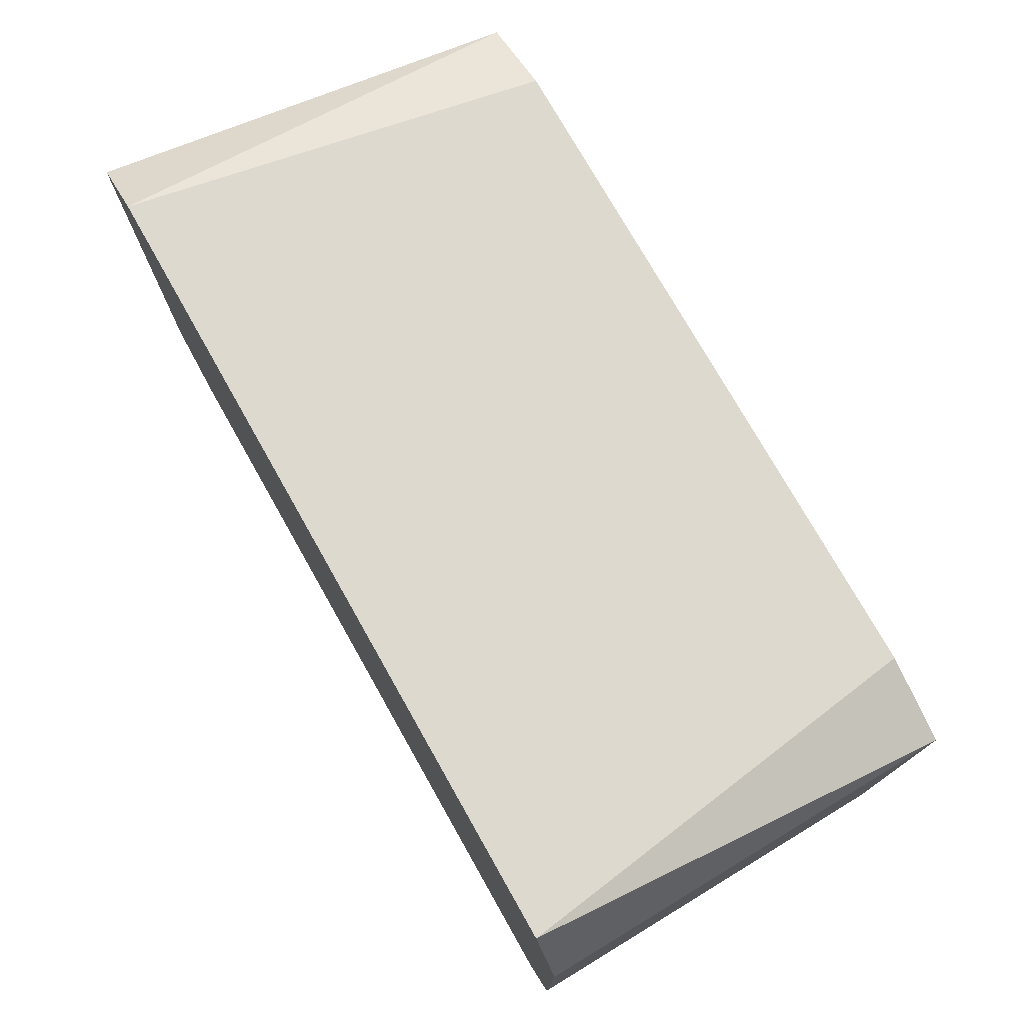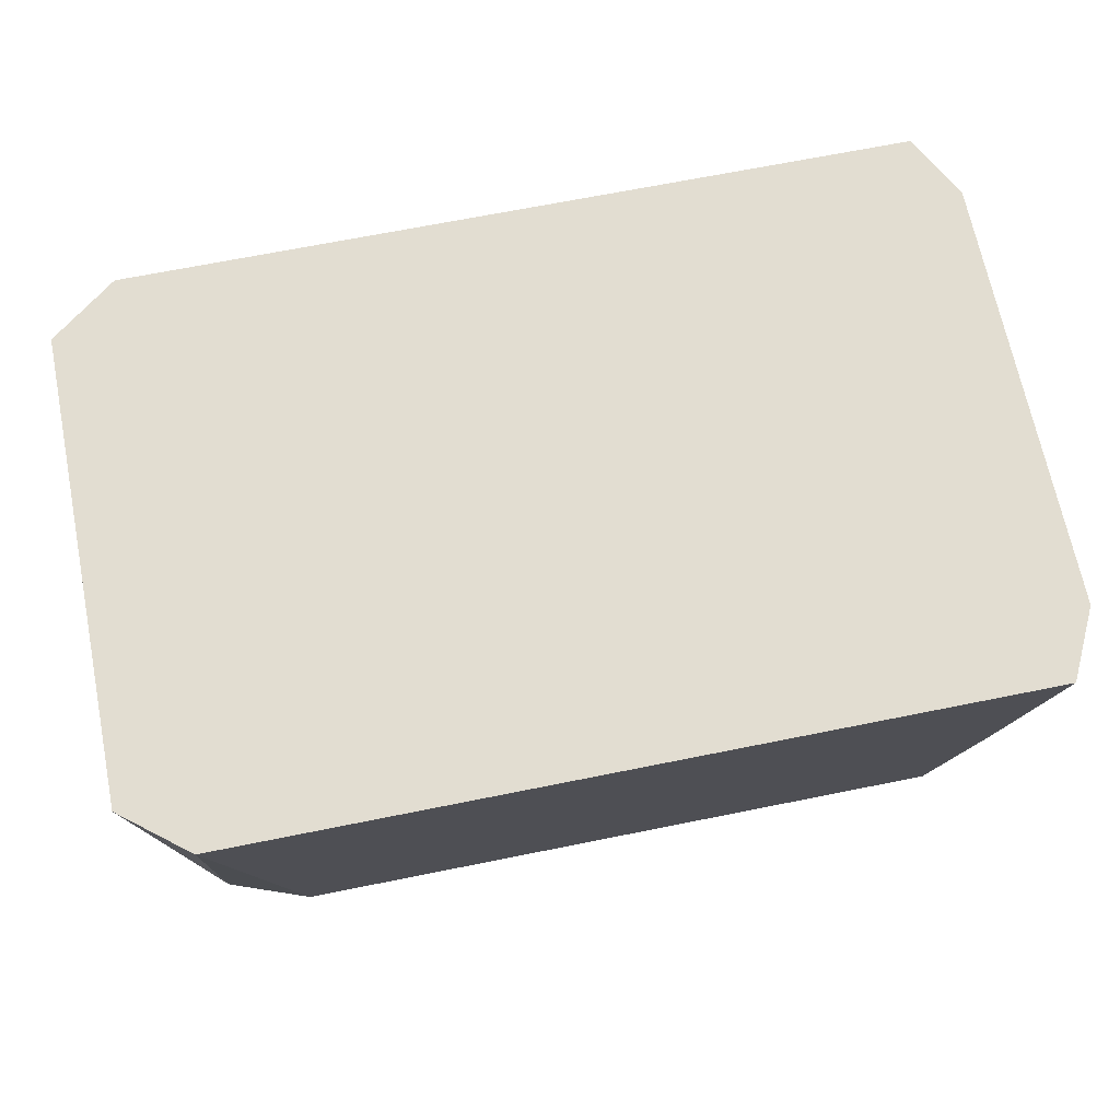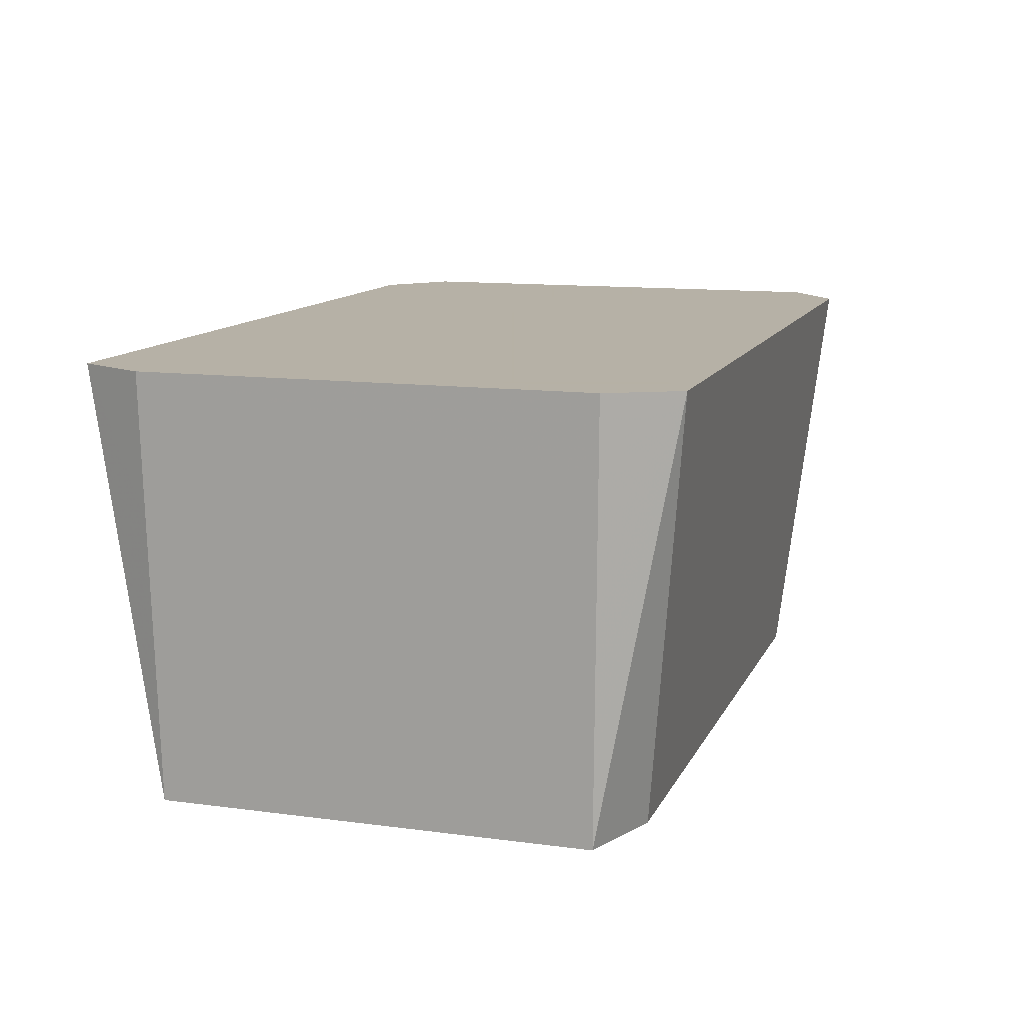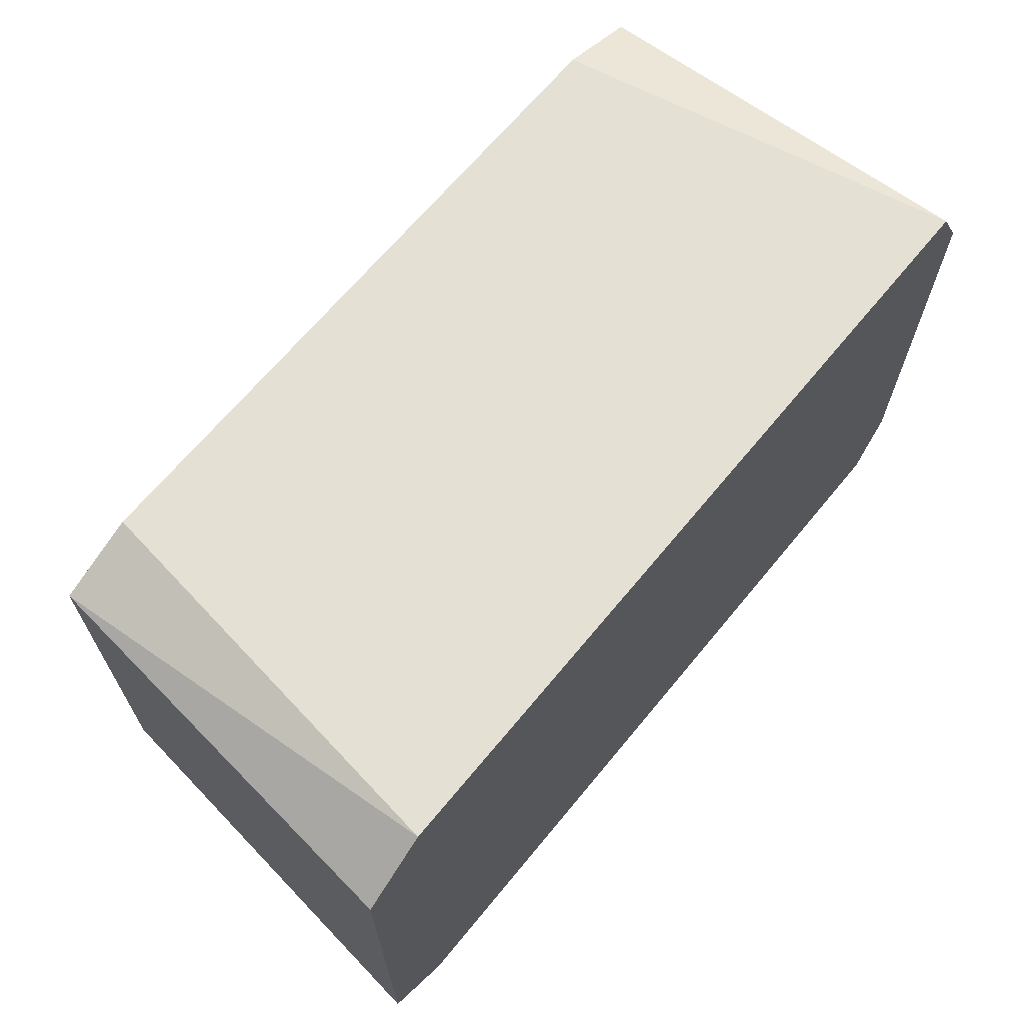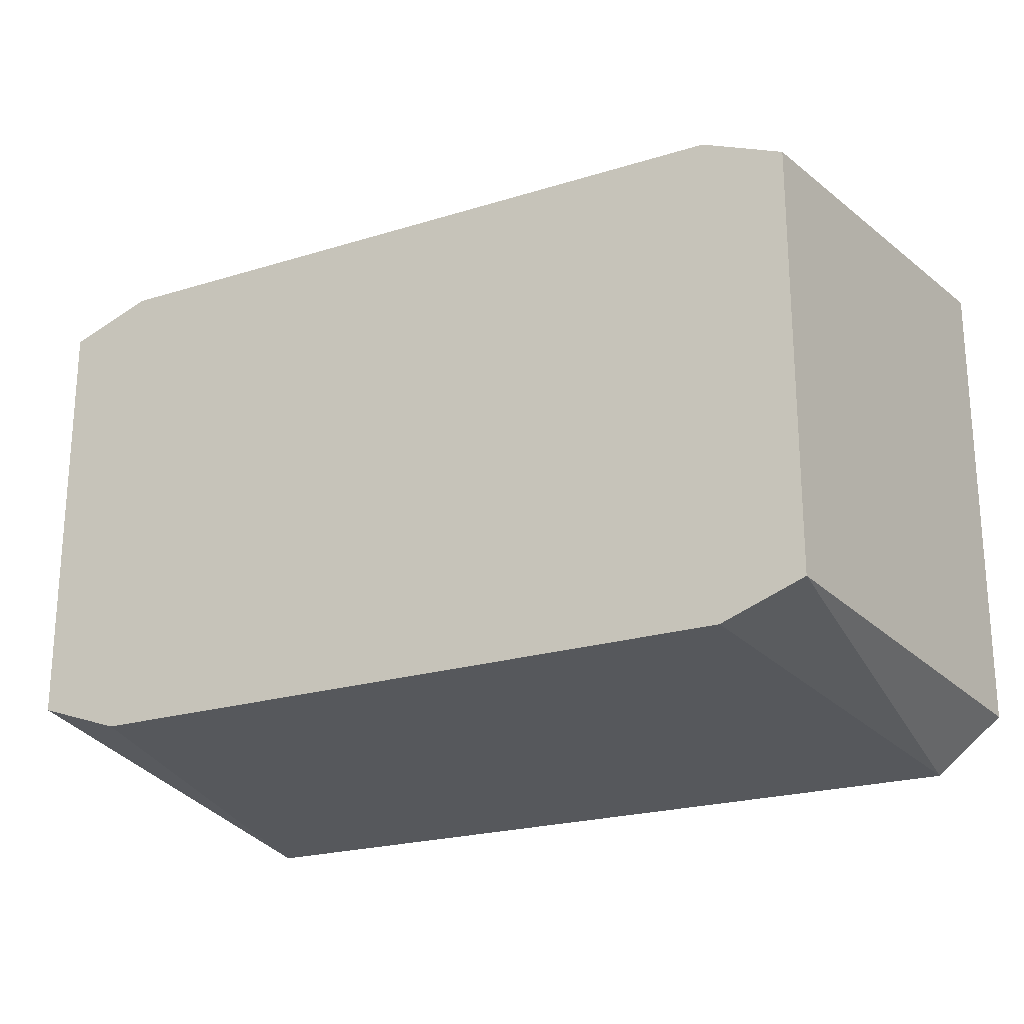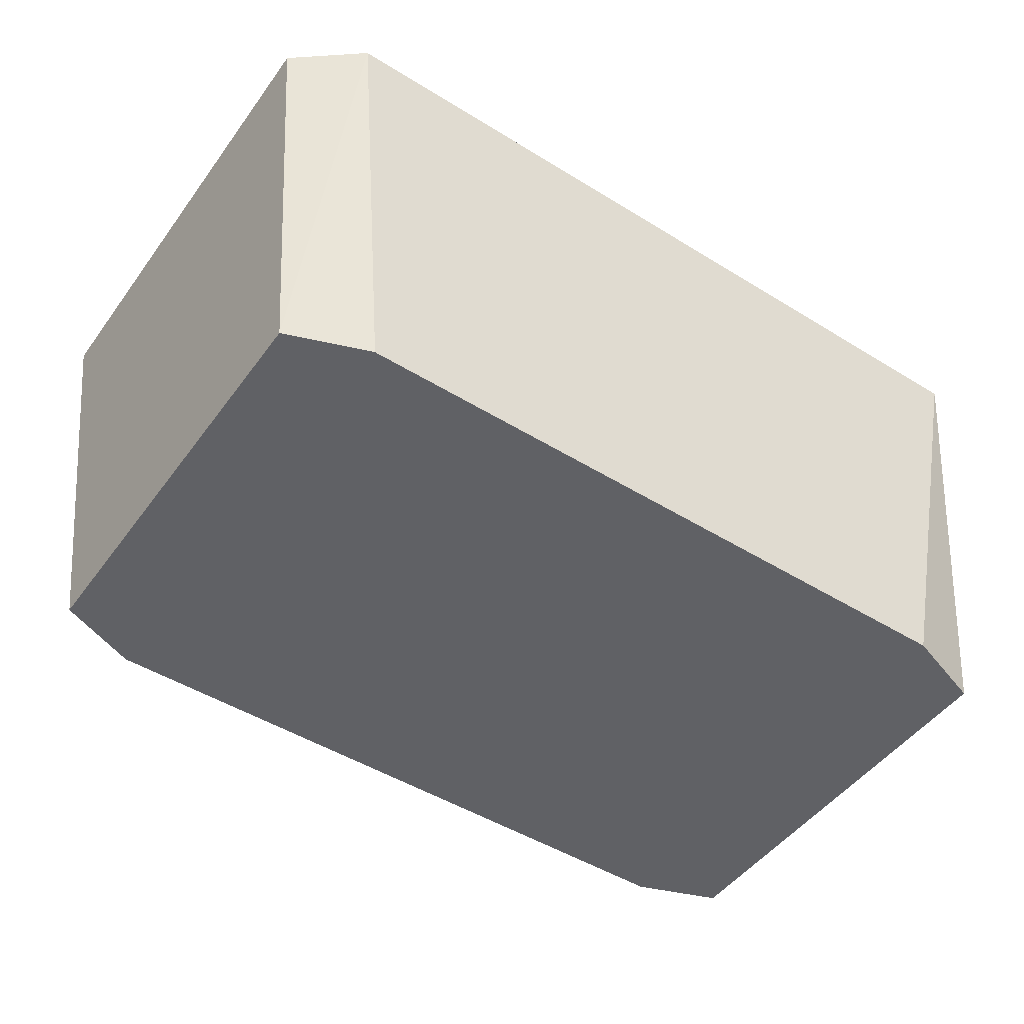
<metadata>
{"format":"obj","ext":"obj","renderer":"f3d","projection":"perspective","resolution":1024,"background":"white","views":[{"elev":75.4,"azim":60.5,"up":"+Y"},{"elev":68.4,"azim":-11.4,"up":"+Z"},{"elev":12.1,"azim":107.6,"up":"+Z"},{"elev":66.9,"azim":-50.5,"up":"+Y"},{"elev":-22.2,"azim":-151.7,"up":"+Y"},{"elev":-48.3,"azim":-34.6,"up":"+Z"}]}
</metadata>
<code>
v 0.2441 0.1259 -0.1474
v 0.1952 0.1441 -0.1474
v 0.141 0.1441 -0.1474
v -0.02585 0.1441 -0.1474
v -0.2013 0.1441 -0.1474
v -0.2487 0.1252 -0.1474
v -0.2487 0.07983 -0.1474
v -0.2487 0.03892 -0.1474
v -0.2487 -0.1252 -0.1474
v -0.2001 -0.1432 -0.1474
v -0.1462 -0.1432 -0.1474
v -0.076 -0.1432 -0.1474
v 0.1402 -0.1432 -0.1474
v 0.1941 -0.1432 -0.1474
v 0.2441 -0.1259 -0.1474
v 0.2453 0.1265 -0.1063
v 0.2465 0.1271 -0.0653
v 0.2476 0.1277 -0.02427
v 0.2488 0.1283 0.01676
v 0.2489 -0.1284 0.01676
v 0.25 0.1289 0.05779
v 0.2501 -0.129 0.05779
v 0.2512 0.1295 0.09882
v 0.2305 0.1697 0.09882
v 0.08342 0.1697 0.09882
v -0.0299 0.1697 0.09882
v -0.2366 0.1697 0.09882
v -0.2761 0.1392 0.09882
v -0.2761 9.64e-06 0.09882
v -0.2761 -0.08873 0.09882
v -0.2761 -0.1391 0.09882
v -0.2373 -0.1702 0.09882
v -0.1732 -0.1702 0.09882
v -0.08975 -0.1702 0.09882
v 0.1206 -0.1702 0.09882
v 0.2312 -0.1702 0.09882
v 0.2513 -0.1296 0.09882
f 27 6 28
f 23 24 37
f 36 24 31
f 37 24 36
f 15 36 14
f 1 2 24
f 5 6 27
f 31 9 32
f 15 1 20
f 36 15 20
f 26 5 27
f 30 9 31
f 30 29 9
f 7 29 28
f 7 28 6
f 10 32 9
f 19 18 24
f 37 18 19
f 16 1 24
f 37 1 16
f 22 1 37
f 22 20 1
f 37 36 22
f 36 20 22
f 5 26 4
f 24 2 25
f 25 4 26
f 9 29 8
f 29 7 8
f 24 23 21
f 21 19 24
f 21 23 37
f 37 19 21
f 24 18 17
f 17 16 24
f 17 18 37
f 37 16 17
f 3 25 2
f 4 25 3
f 34 12 35
f 35 36 31
f 31 34 35
f 32 10 33
f 31 32 33
f 33 34 31
f 33 12 34
f 13 35 12
f 11 33 10
f 12 33 11
f 25 26 27
f 31 24 25
f 27 28 25
f 28 29 25
f 25 30 31
f 29 30 25
f 14 36 13
f 36 35 13
f 11 1 15
f 6 5 11
f 2 1 11
f 11 15 14
f 11 7 6
f 11 3 2
f 9 8 11
f 11 10 9
f 5 4 11
f 11 8 7
f 4 3 11
f 14 13 11
f 11 13 12

</code>
